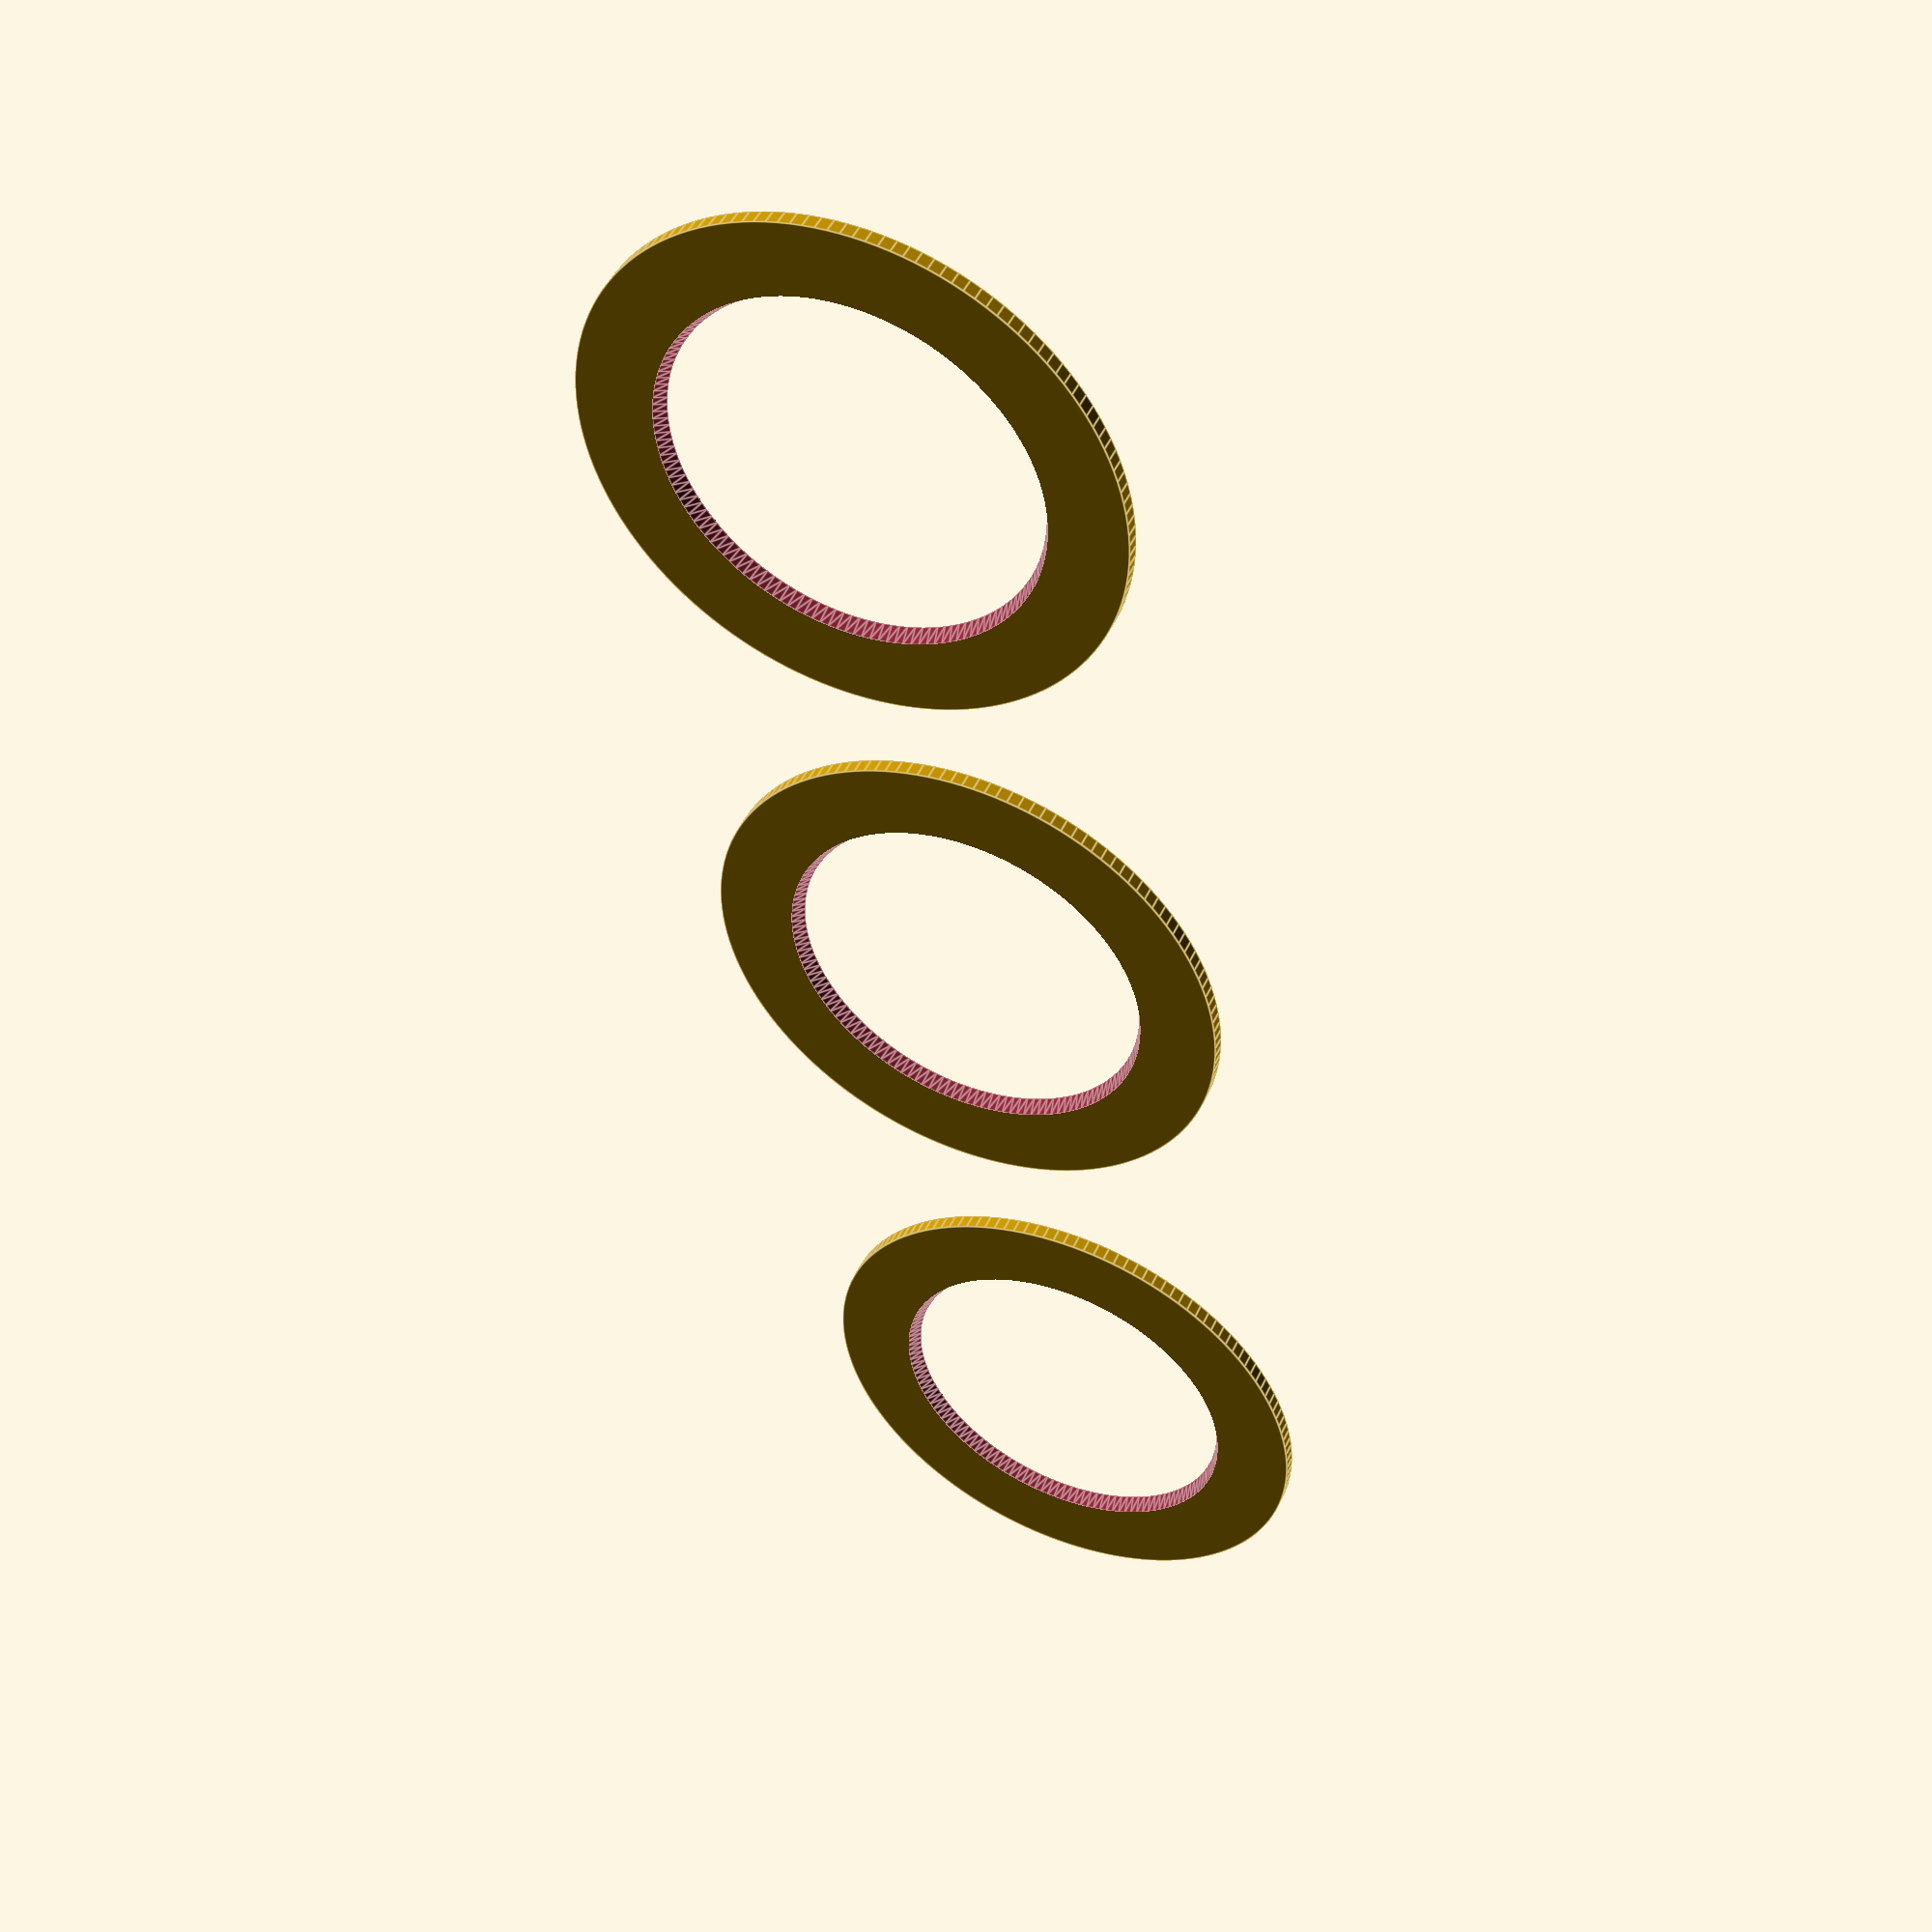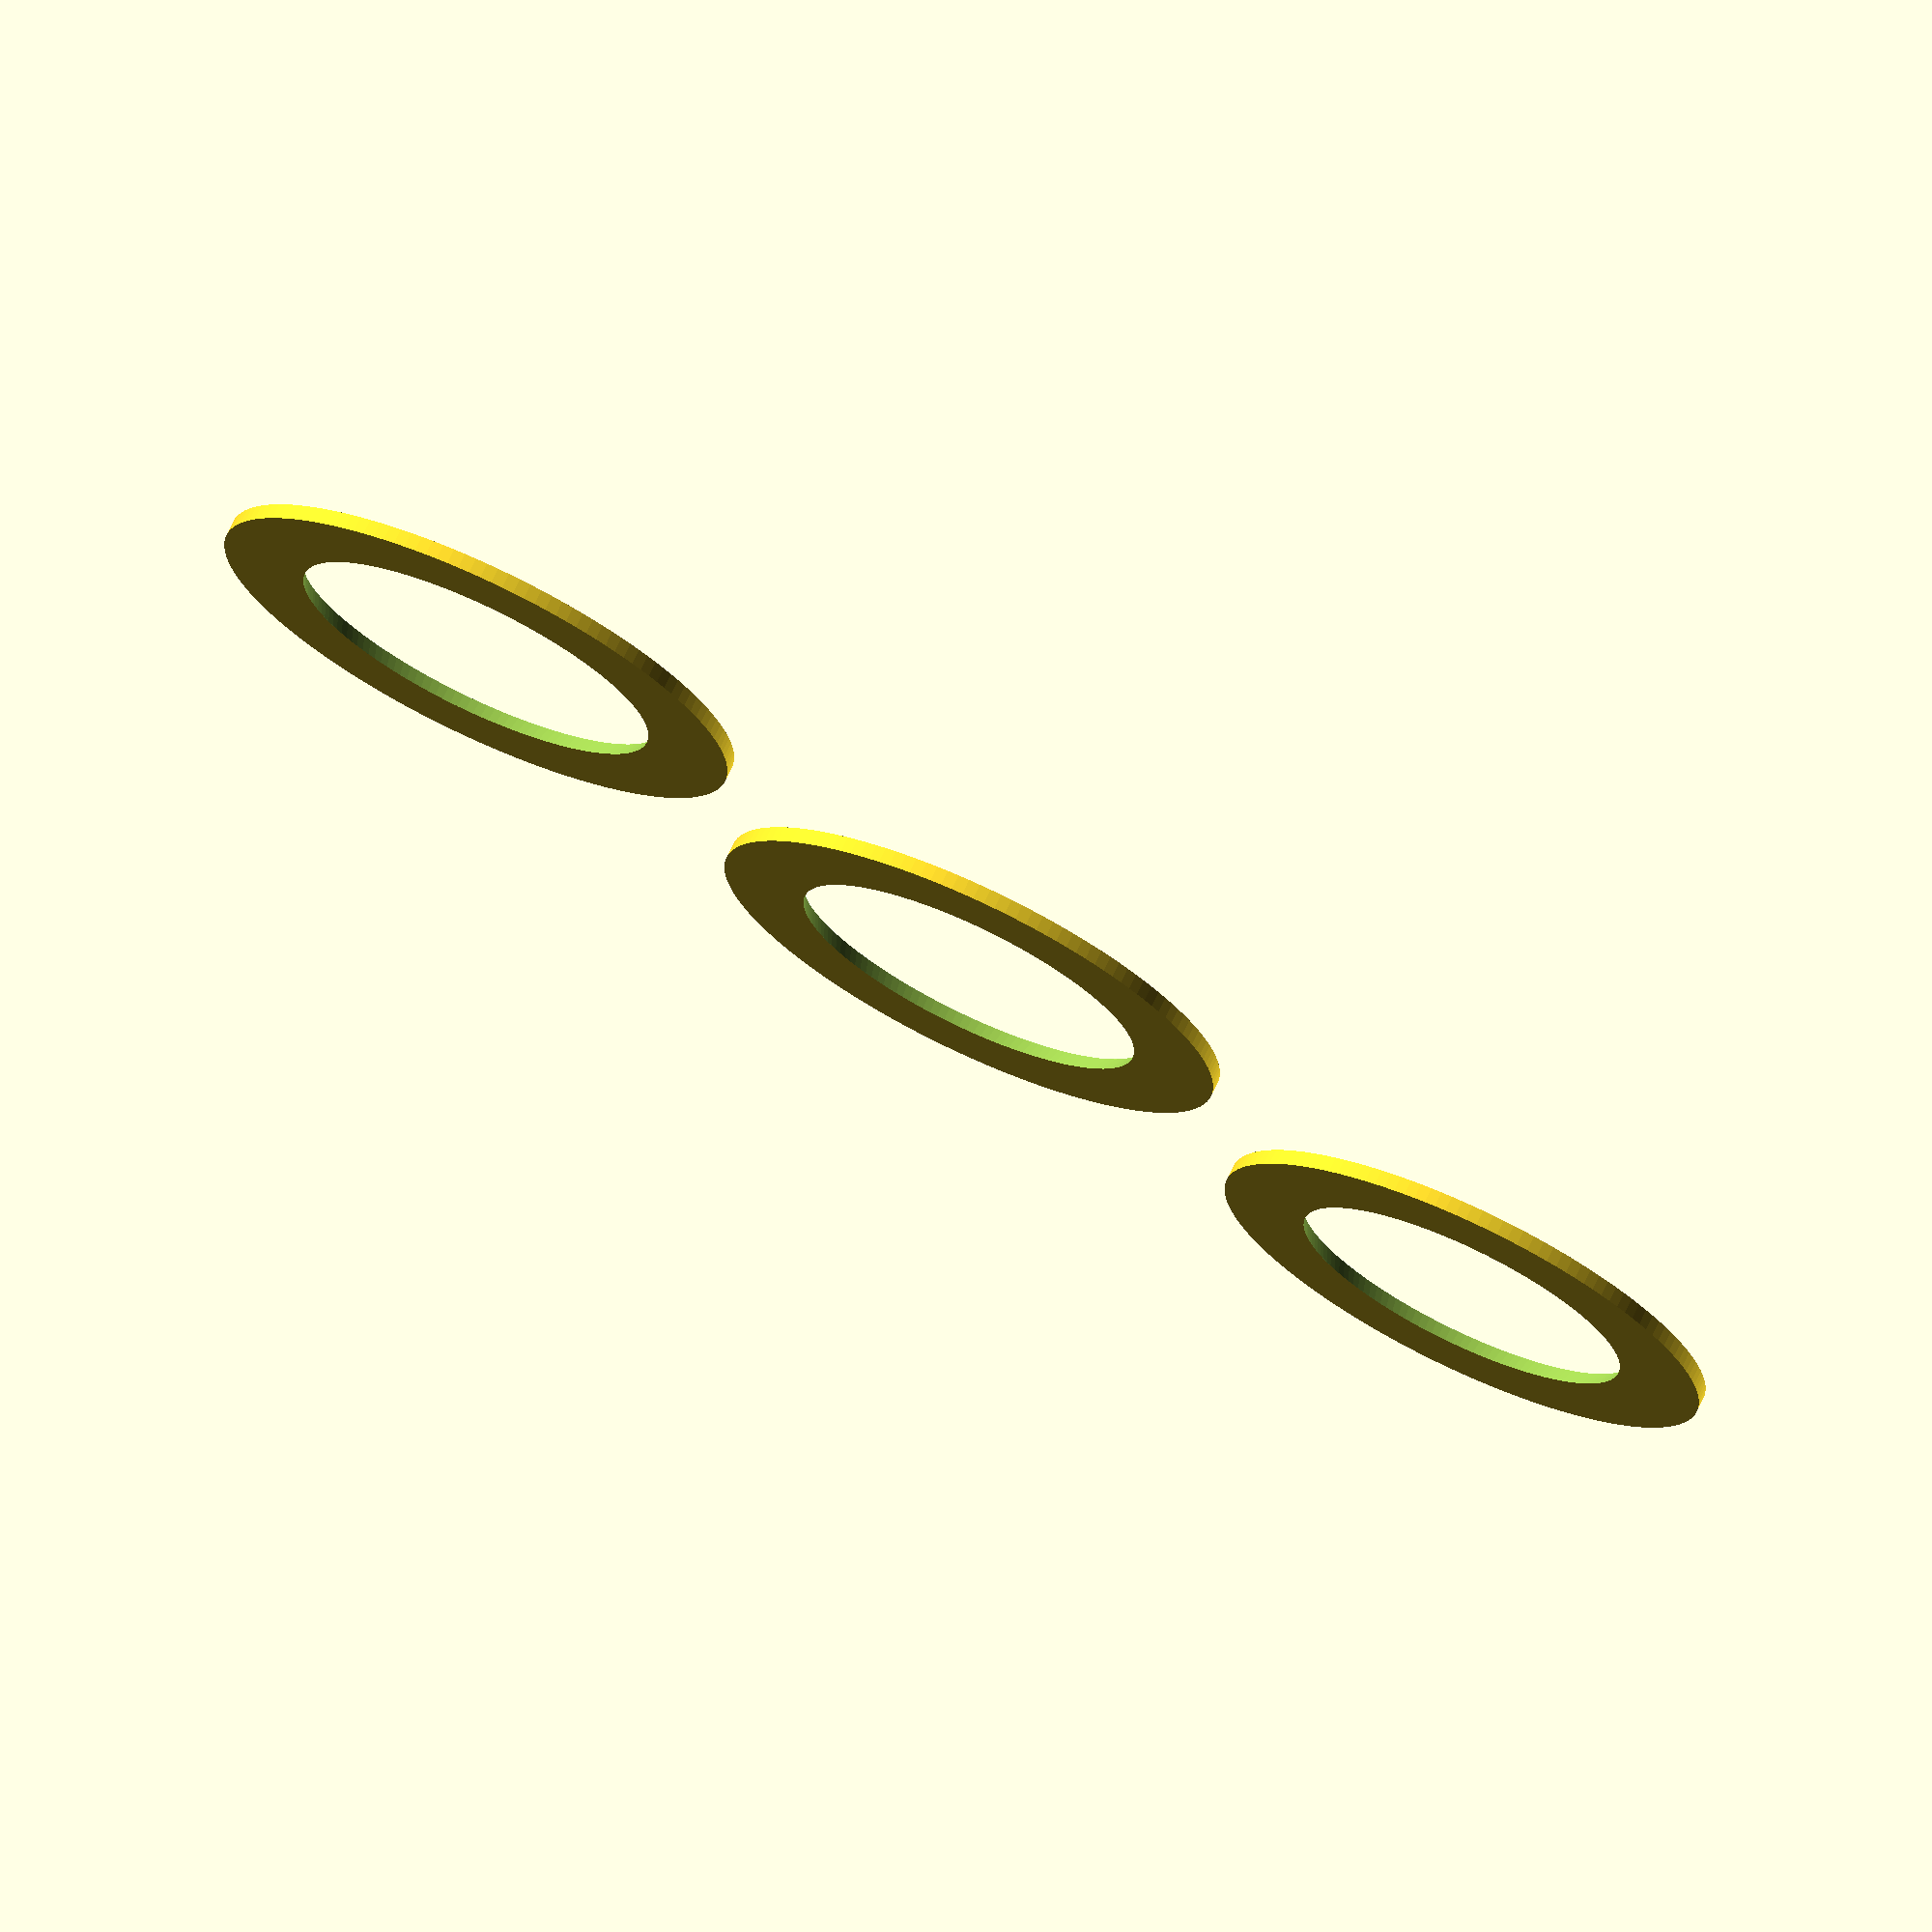
<openscad>
ringWidth = 5;
tolerance = 0.5;
ringHeight = 1;

module ring(diameter = 25) {
    difference() {
        cylinder(h = ringHeight, r = diameter / 2 + ringWidth, $fn = 144);
        union() {
            cylinder(h = ringHeight, r1 = diameter / 2 - tolerance, r2 = diameter / 2, $fn = 144);
            translate([0, 0, -ringHeight / 2]) cylinder(h = 1, r = diameter / 2 - tolerance, $fn = 144);
            translate([0, 0, ringHeight - 0.01]) cylinder(h = 1, r = diameter / 2, $fn = 144);
        };
    };
};

translate([40, 0, 0]) ring(diameter = 25);
translate([0, 0, 0]) ring(diameter = 24);
translate([-40, 0, 0]) ring(diameter = 23);

</openscad>
<views>
elev=132.8 azim=79.5 roll=156.2 proj=p view=edges
elev=287.3 azim=329.0 roll=205.2 proj=o view=solid
</views>
